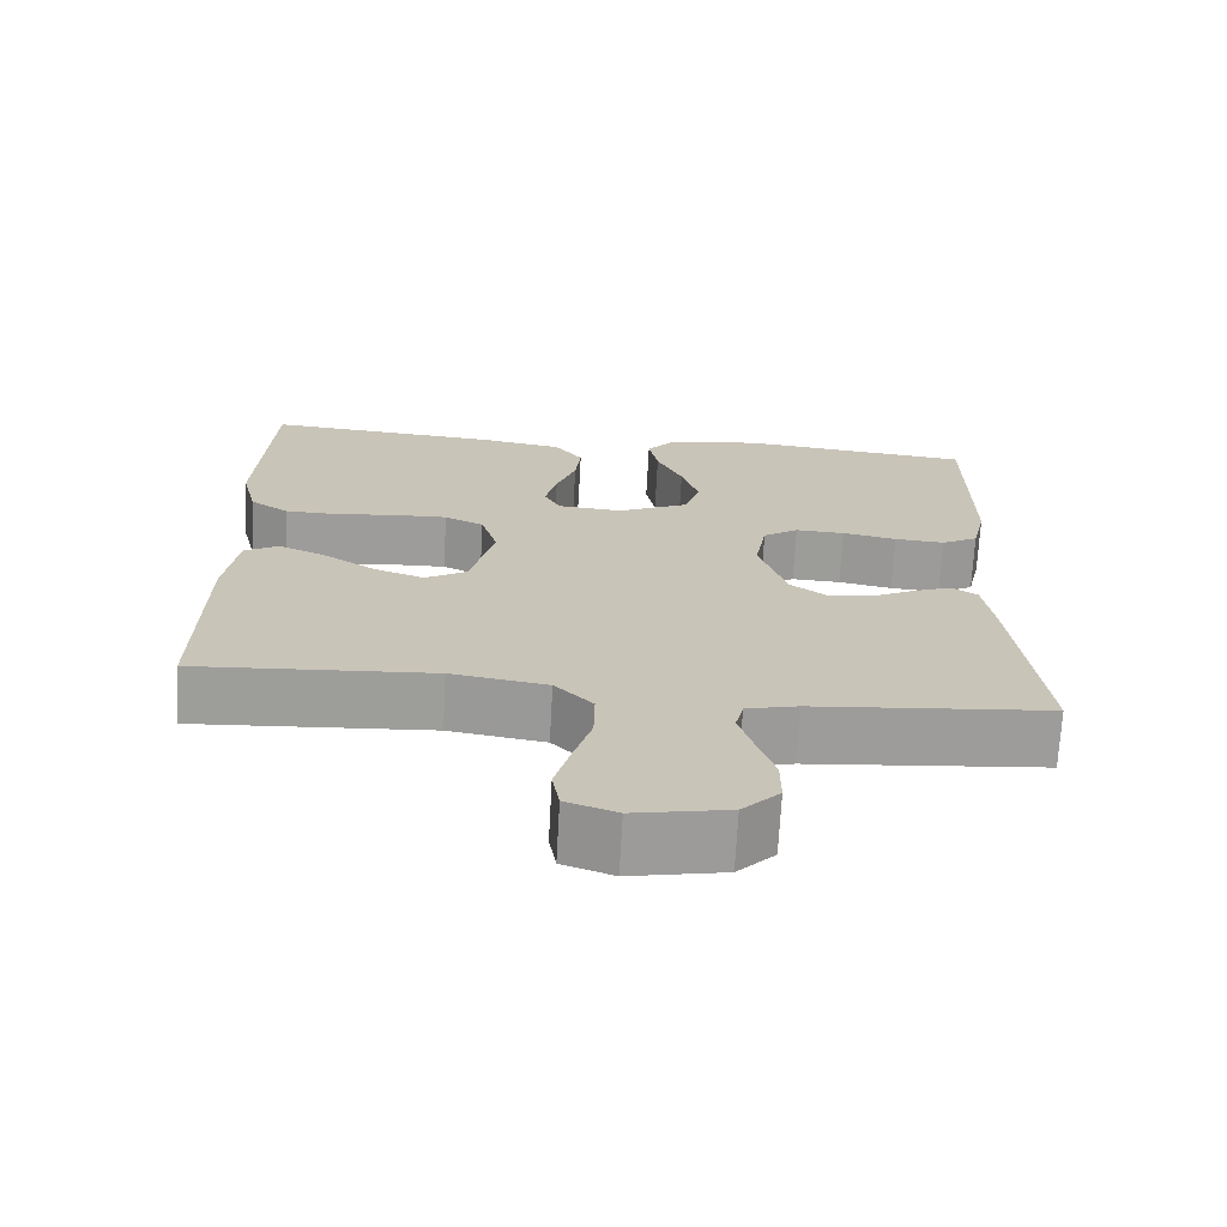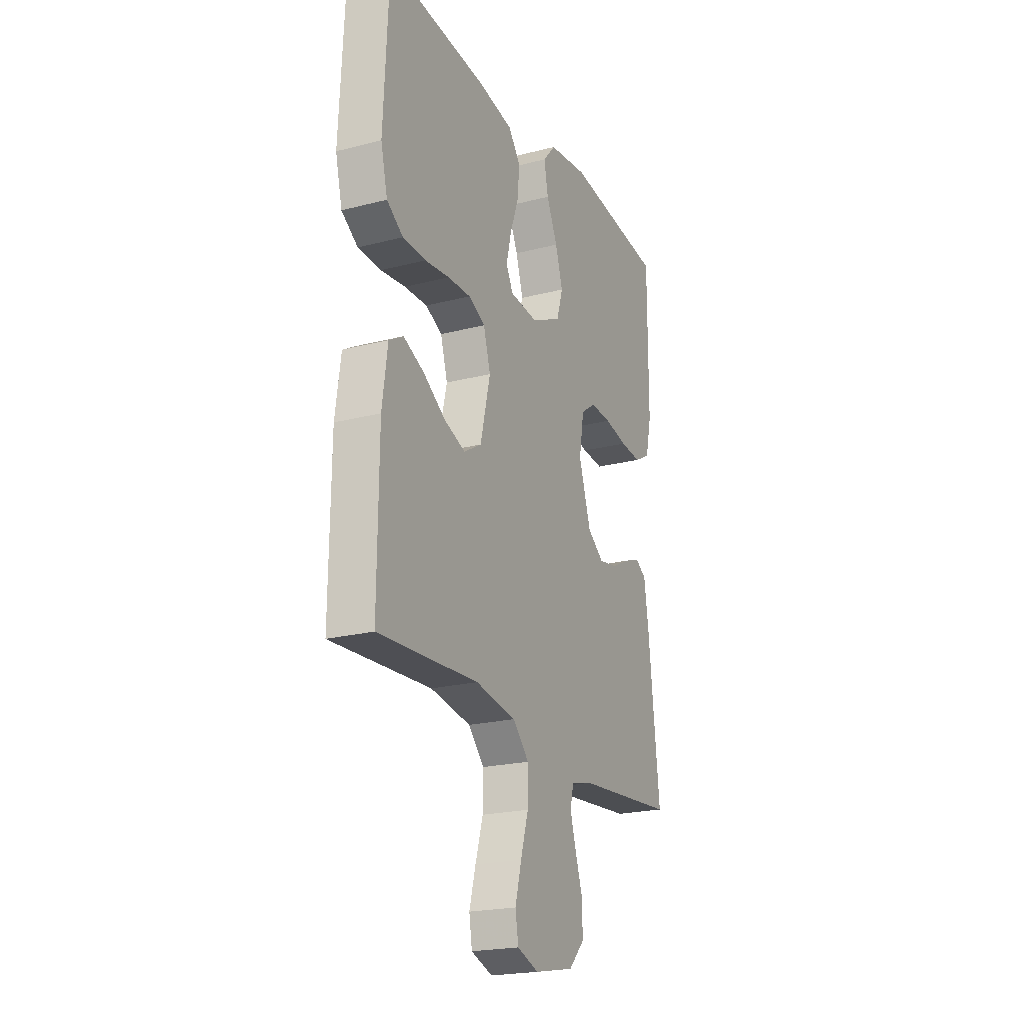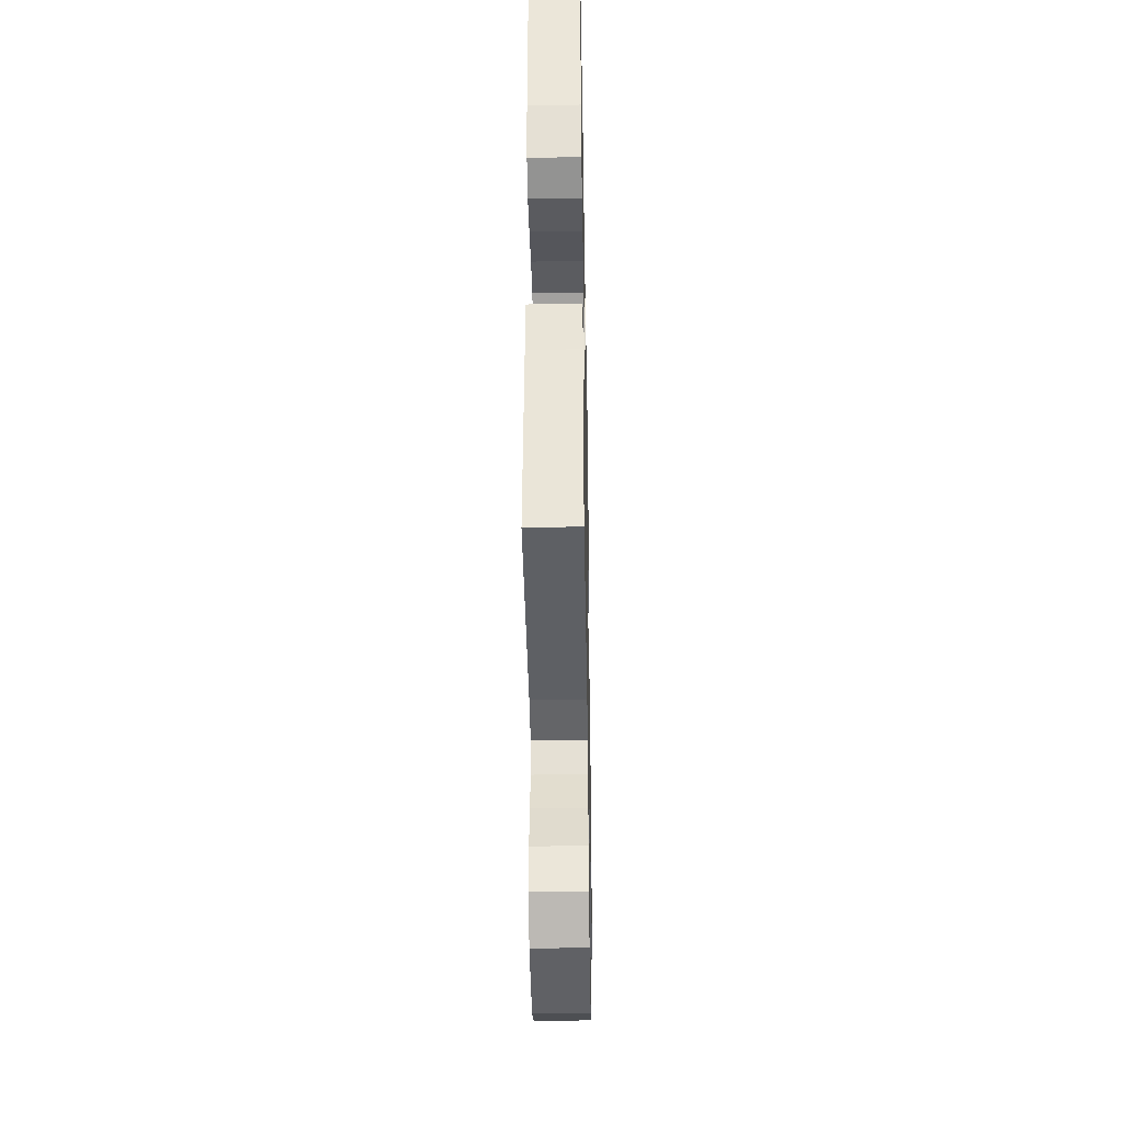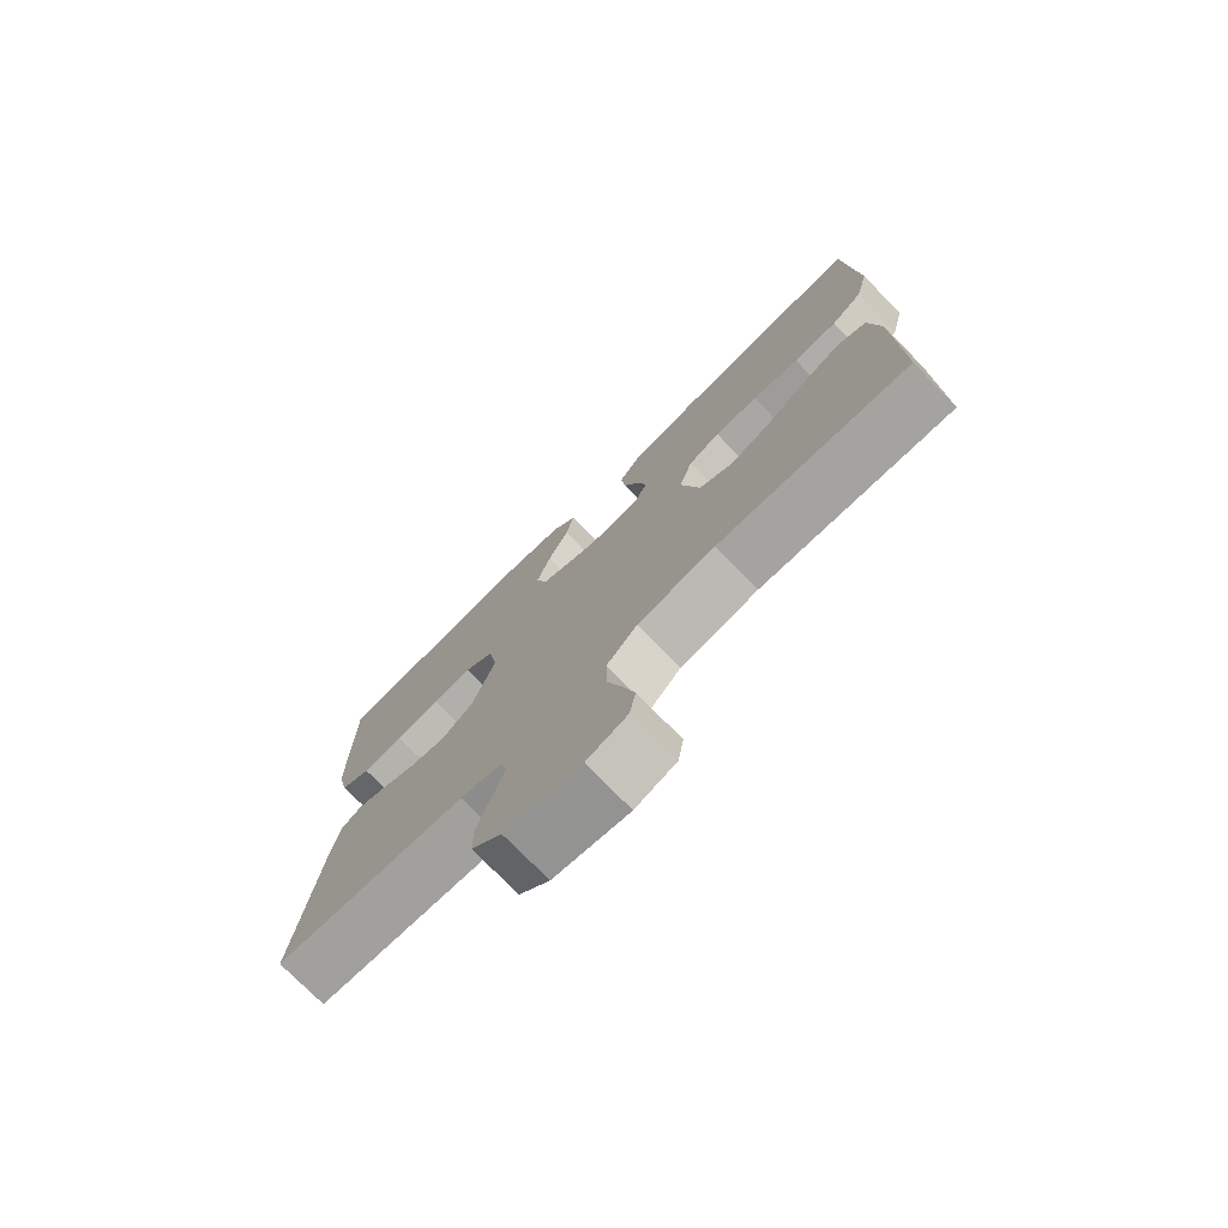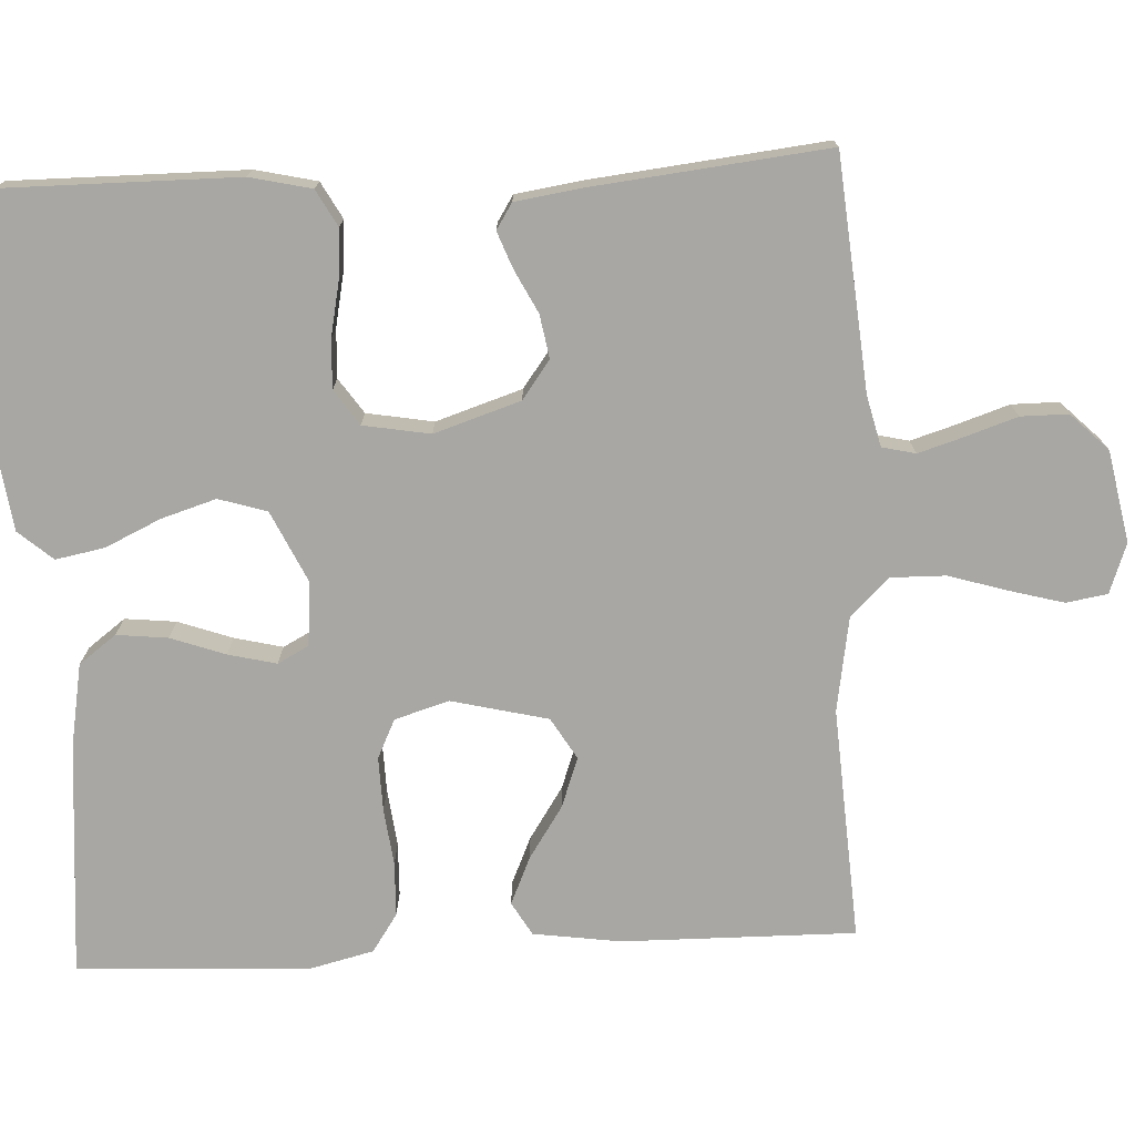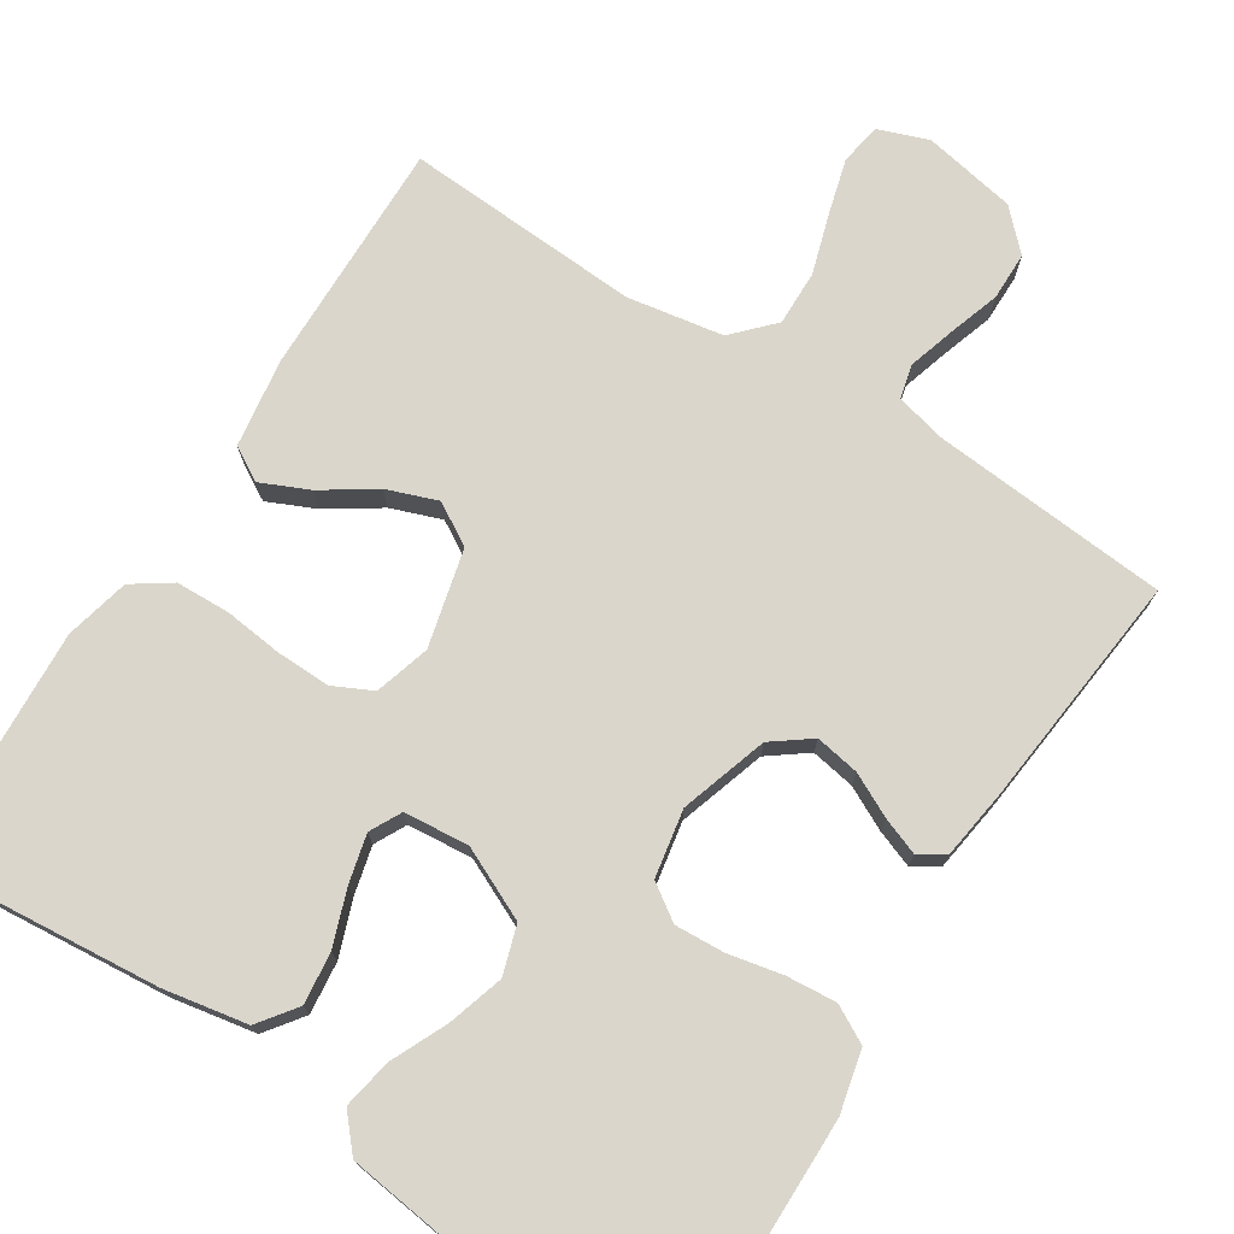
<metadata>
{"format":"obj","ext":"obj","renderer":"f3d","projection":"perspective","resolution":1024,"background":"white","views":[{"elev":-70.2,"azim":-3.1,"up":"+Z"},{"elev":-21.7,"azim":-65.6,"up":"+Z"},{"elev":-37.8,"azim":91.1,"up":"+Z"},{"elev":-75.9,"azim":-135.5,"up":"+Z"},{"elev":-74.5,"azim":92.8,"up":"+Y"},{"elev":74.1,"azim":32.2,"up":"+Y"}]}
</metadata>
<code>
v -0.5 0.07 0.5
v -0.2 0.07 0.475
v -0.093 0.07 0.456
v -0.057 0.07 0.408
v -0.064 0.07 0.342
v -0.089 0.07 0.272
v -0.104 0.07 0.21
v -0.083 0.07 0.17
v 0 0.07 0.163
v 0.091 0.07 0.206
v 0.11 0.07 0.268
v 0.088 0.07 0.339
v 0.055 0.07 0.41
v 0.043 0.07 0.473
v 0.081 0.07 0.517
v 0.2 0.07 0.533
v 0.5 0.07 0.5
v 0.499 0.07 0.2
v 0.481 0.07 0.121
v 0.434 0.07 0.095
v 0.37 0.07 0.1
v 0.301 0.07 0.114
v 0.238 0.07 0.117
v 0.193 0.07 0.086
v 0.178 0.07 0
v 0.214 0.07 -0.111
v 0.263 0.07 -0.147
v 0.319 0.07 -0.137
v 0.374 0.07 -0.109
v 0.421 0.07 -0.091
v 0.454 0.07 -0.112
v 0.467 0.07 -0.2
v 0.5 0.07 -0.5
v 0.2 0.07 -0.527
v 0.135 0.07 -0.543
v 0.125 0.07 -0.586
v 0.143 0.07 -0.645
v 0.165 0.07 -0.711
v 0.165 0.07 -0.772
v 0.118 0.07 -0.82
v 0 0.07 -0.843
v -0.064 0.07 -0.82
v -0.073 0.07 -0.767
v -0.054 0.07 -0.697
v -0.031 0.07 -0.621
v -0.03 0.07 -0.551
v -0.078 0.07 -0.501
v -0.2 0.07 -0.481
v -0.5 0.07 -0.5
v -0.497 0.07 -0.2
v -0.481 0.07 -0.087
v -0.438 0.07 -0.062
v -0.377 0.07 -0.089
v -0.31 0.07 -0.133
v -0.246 0.07 -0.156
v -0.193 0.07 -0.124
v -0.163 0.07 0
v -0.184 0.07 0.07
v -0.234 0.07 0.094
v -0.303 0.07 0.092
v -0.377 0.07 0.083
v -0.446 0.07 0.085
v -0.495 0.07 0.118
v -0.515 0.07 0.2
v -0.5 0 0.5
v -0.2 0 0.475
v -0.093 0 0.456
v -0.057 0 0.408
v -0.064 0 0.342
v -0.089 0 0.272
v -0.104 0 0.21
v -0.083 0 0.17
v 0 0 0.163
v 0.091 0 0.206
v 0.11 0 0.268
v 0.088 0 0.339
v 0.055 0 0.41
v 0.043 0 0.473
v 0.081 0 0.517
v 0.2 0 0.533
v 0.5 0 0.5
v 0.499 0 0.2
v 0.481 0 0.121
v 0.434 0 0.095
v 0.37 0 0.1
v 0.301 0 0.114
v 0.238 0 0.117
v 0.193 0 0.086
v 0.178 0 0
v 0.214 0 -0.111
v 0.263 0 -0.147
v 0.319 0 -0.137
v 0.374 0 -0.109
v 0.421 0 -0.091
v 0.454 0 -0.112
v 0.467 0 -0.2
v 0.5 0 -0.5
v 0.2 0 -0.527
v 0.135 0 -0.543
v 0.125 0 -0.586
v 0.143 0 -0.645
v 0.165 0 -0.711
v 0.165 0 -0.772
v 0.118 0 -0.82
v 0 0 -0.843
v -0.064 0 -0.82
v -0.073 0 -0.767
v -0.054 0 -0.697
v -0.031 0 -0.621
v -0.03 0 -0.551
v -0.078 0 -0.501
v -0.2 0 -0.481
v -0.5 0 -0.5
v -0.497 0 -0.2
v -0.481 0 -0.087
v -0.438 0 -0.062
v -0.377 0 -0.089
v -0.31 0 -0.133
v -0.246 0 -0.156
v -0.193 0 -0.124
v -0.163 0 0
v -0.184 0 0.07
v -0.234 0 0.094
v -0.303 0 0.092
v -0.377 0 0.083
v -0.446 0 0.085
v -0.495 0 0.118
v -0.515 0 0.2
f 60 61 62 63
f 59 60 63 64
f 51 52 53 54
f 51 54 55
f 48 49 50 51
f 47 48 51 55
f 46 47 55 56
f 42 43 44 45
f 40 41 42 45
f 40 45 46
f 37 38 39 40
f 36 37 40 46
f 35 36 46 56
f 31 32 33 34
f 28 29 30 31
f 28 31 34 35
f 19 20 21 22
f 19 22 23
f 18 19 23
f 17 18 23
f 16 17 23 24
f 12 13 14 15
f 11 12 15 16
f 10 11 16 24
f 3 4 5 6
f 3 6 7
f 2 3 7
f 59 64 1 2
f 58 59 2 7
f 57 58 7 8
f 56 57 8 9
f 27 28 35
f 26 27 35 56
f 25 26 56 9
f 9 10 24 25
f 127 126 125 124
f 128 127 124 123
f 118 117 116 115
f 119 118 115
f 115 114 113 112
f 119 115 112 111
f 120 119 111 110
f 109 108 107 106
f 109 106 105 104
f 110 109 104
f 104 103 102 101
f 110 104 101 100
f 120 110 100 99
f 98 97 96 95
f 95 94 93 92
f 99 98 95 92
f 86 85 84 83
f 87 86 83
f 87 83 82
f 87 82 81
f 88 87 81 80
f 79 78 77 76
f 80 79 76 75
f 88 80 75 74
f 70 69 68 67
f 71 70 67
f 71 67 66
f 66 65 128 123
f 71 66 123 122
f 72 71 122 121
f 73 72 121 120
f 99 92 91
f 120 99 91 90
f 73 120 90 89
f 89 88 74 73
f 1 65 66 2
f 2 66 67 3
f 3 67 68 4
f 4 68 69 5
f 5 69 70 6
f 6 70 71 7
f 7 71 72 8
f 8 72 73 9
f 9 73 74 10
f 10 74 75 11
f 11 75 76 12
f 12 76 77 13
f 13 77 78 14
f 14 78 79 15
f 15 79 80 16
f 16 80 81 17
f 17 81 82 18
f 18 82 83 19
f 19 83 84 20
f 20 84 85 21
f 21 85 86 22
f 22 86 87 23
f 23 87 88 24
f 24 88 89 25
f 25 89 90 26
f 26 90 91 27
f 27 91 92 28
f 28 92 93 29
f 29 93 94 30
f 30 94 95 31
f 31 95 96 32
f 32 96 97 33
f 33 97 98 34
f 34 98 99 35
f 35 99 100 36
f 36 100 101 37
f 37 101 102 38
f 38 102 103 39
f 39 103 104 40
f 40 104 105 41
f 41 105 106 42
f 42 106 107 43
f 43 107 108 44
f 44 108 109 45
f 45 109 110 46
f 46 110 111 47
f 47 111 112 48
f 48 112 113 49
f 49 113 114 50
f 50 114 115 51
f 51 115 116 52
f 52 116 117 53
f 53 117 118 54
f 54 118 119 55
f 55 119 120 56
f 56 120 121 57
f 57 121 122 58
f 58 122 123 59
f 59 123 124 60
f 60 124 125 61
f 61 125 126 62
f 62 126 127 63
f 63 127 128 64
f 64 128 65 1

</code>
